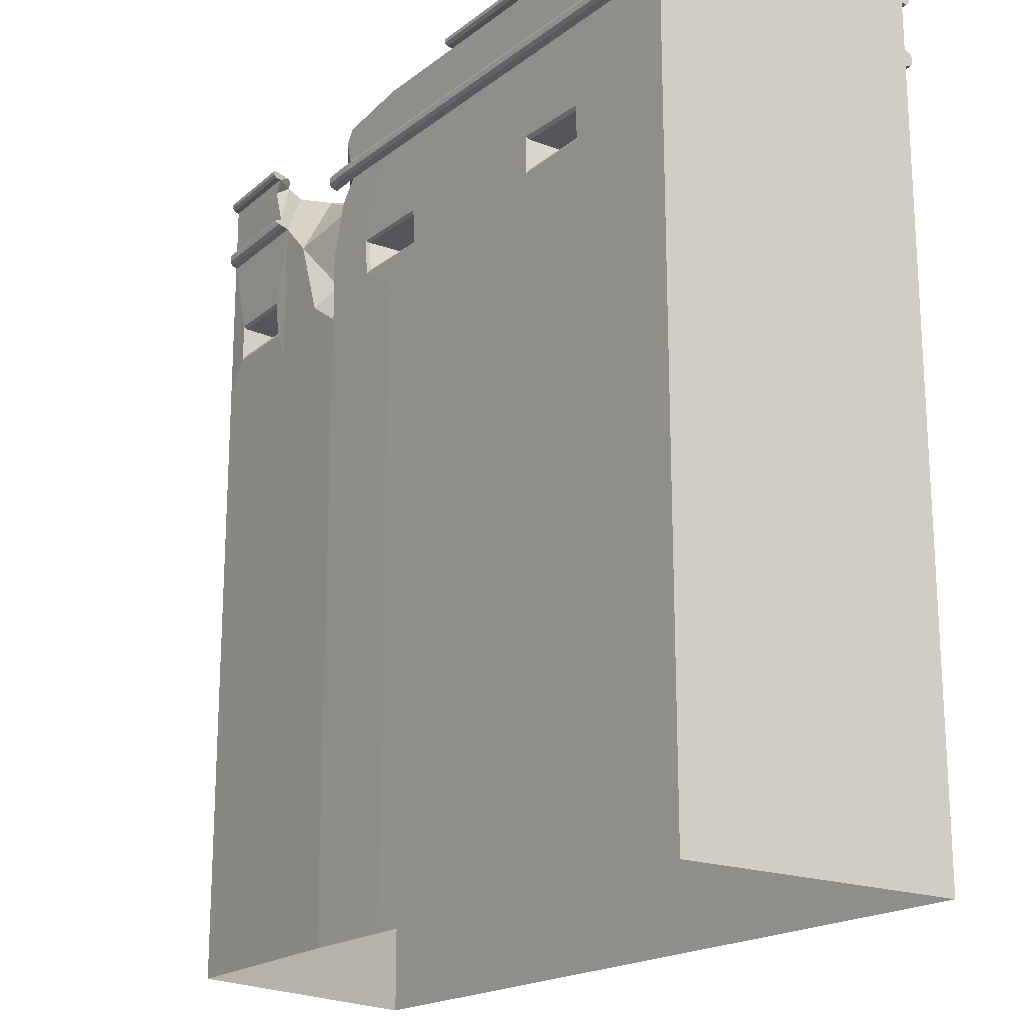
<metadata>
{"format":"obj","ext":"obj","renderer":"f3d","projection":"perspective","resolution":1024,"background":"white","views":[{"elev":-19.1,"azim":-125.8,"up":"+Y"}]}
</metadata>
<code>
o msh_fort_wall_03_Cube.041
v -10.43 3.662 -7.195
v -10.43 3.723 -7.06
v -10.43 2.82 -7.195
v -10.43 4.267 -7.195
v -10.41 3.856 -7.036
v -10.28 3.961 -7.036
v -10.28 3.478 -7.195
v -10.26 4.267 -7.213
v -10.41 2.82 -7.036
v -10.43 2.82 -7.06
v -10.43 4.267 -7.06
v -10.41 4.267 -7.036
v -10.28 2.82 -7.195
v -10.28 2.82 -7.036
v -10.28 4.267 -7.036
v -10.26 4.267 -7.06
v -10.43 4.013 -7.195
v -10.41 4.025 -7.036
v -10.43 4.137 -7.06
v -10.28 3.994 -7.036
v -10.39 3.94 -7.069
v -10.38 3.824 -7.167
v -10.27 3.478 -7.046
v -10.28 3.408 -7.036
v -10.26 3.672 -7.06
v -10.26 3.74 -7.213
v -14.57 2.996 -7.006
v -14.57 3.746 -7.006
v -14.57 4.496 -7.006
v -14.57 5.517 -7.006
v -14.57 2.246 -7.006
v -14.57 1.496 -7.006
v -14.57 0.7465 -7.006
v -11.58 2.996 -7.006
v -11.58 3.746 -7.006
v -11.58 4.496 -7.006
v -11.58 5.517 -7.006
v -12.33 2.996 -7.006
v -13.08 2.996 -7.006
v -13.83 2.996 -7.006
v -11.58 2.246 -7.006
v -11.58 1.496 -7.006
v -11.58 0.7465 -7.006
v -10.08 2.996 -7.006
v -9.329 2.996 -7.006
v -10.7 3.746 -7.006
v -10.58 4.496 -7.006
v -10.83 5.517 -7.006
v -10.08 3.746 -7.006
v -10.08 4.496 -7.006
v -10.08 5.517 -7.006
v -9.329 3.746 -7.006
v -9.329 4.496 -7.006
v -9.329 5.517 -7.006
v -12.33 3.746 -7.006
v -13.08 3.746 -7.006
v -13.83 3.746 -7.006
v -12.33 4.496 -7.006
v -13.08 4.496 -7.006
v -13.83 4.496 -7.006
v -12.33 5.517 -7.006
v -13.08 5.517 -7.006
v -13.83 5.517 -7.006
v -12.33 2.246 -7.006
v -12.33 1.496 -7.006
v -12.33 0.7465 -7.006
v -13.08 2.246 -7.006
v -13.08 1.496 -7.006
v -13.08 0.7465 -7.006
v -13.83 2.246 -7.006
v -13.83 1.496 -7.006
v -13.83 0.7465 -7.006
v -10.83 2.246 -7.006
v -10.08 2.246 -7.006
v -9.329 2.246 -7.006
v -10.83 1.496 -7.006
v -10.08 1.496 -7.006
v -9.329 1.496 -7.006
v -10.83 0.7465 -7.006
v -10.08 0.7465 -7.006
v -9.329 0.7465 -7.006
v -11.58 5.639 -7.006
v -11.39 4.762 -7.296
v -11.39 4.874 -7.296
v -11.77 4.762 -7.296
v -14.57 5.639 -7.006
v -11.77 4.874 -7.296
v -13.27 4.759 -7.296
v -13.64 4.759 -7.296
v -13.63 4.877 -7.296
v -13.29 4.877 -7.296
v -11.58 5.996 -7.593
v -10.83 5.996 -7.593
v -10.08 5.996 -7.586
v -9.322 5.996 -7.573
v -12.33 5.996 -7.593
v -13.08 5.996 -7.593
v -13.83 5.996 -7.593
v -14.57 5.995 -7.593
v -9.869 4.766 -7.296
v -9.869 4.869 -7.296
v -14.57 -0.003536 -7.006
v -9.539 4.862 -7.296
v -9.539 4.773 -7.296
v -9.329 5.996 -7.006
v -10.08 5.996 -7.006
v -10.83 5.996 -7.006
v -11.58 5.996 -7.006
v -12.33 5.996 -7.006
v -13.08 5.996 -7.006
v -13.83 5.996 -7.006
v -13.83 -0.003536 -7.006
v -13.08 -0.003536 -7.006
v -12.33 -0.003536 -7.006
v -11.58 -0.003536 -7.006
v -10.83 -0.003536 -7.006
v -10.08 -0.003536 -7.006
v -9.329 -0.003536 -7.006
v -14.57 5.995 -7.006
v -9.434 4.939 -7.006
v -9.451 4.914 -7.023
v -9.975 4.951 -7.006
v -9.957 4.925 -7.023
v -9.451 4.721 -7.023
v -9.434 4.696 -7.006
v -9.975 4.685 -7.006
v -9.957 4.71 -7.023
v -13.72 4.95 -7.006
v -13.71 4.926 -7.023
v -13.73 4.681 -7.006
v -13.72 4.71 -7.023
v -13.22 4.926 -7.023
v -13.21 4.95 -7.006
v -13.17 4.679 -7.006
v -13.19 4.71 -7.023
v -11.87 4.926 -7.023
v -11.9 4.947 -7.006
v -11.88 4.689 -7.006
v -11.86 4.71 -7.023
v -11.29 4.947 -7.006
v -11.32 4.926 -7.023
v -11.3 4.71 -7.023
v -11.27 4.689 -7.006
v -10.83 5.639 -7.006
v -10.08 5.639 -7.006
v -9.329 5.639 -7.006
v -12.33 5.639 -7.006
v -13.08 5.639 -7.006
v -13.83 5.639 -7.006
v -10.83 5.996 -7.136
v -10.08 5.996 -7.136
v -9.329 5.996 -7.136
v -11.58 5.996 -7.136
v -12.33 5.996 -7.136
v -13.08 5.996 -7.136
v -13.83 5.996 -7.136
v -14.57 5.995 -7.136
v -10.82 5.996 -8.05
v -10.07 5.996 -8.025
v -9.31 5.996 -8.007
v -11.57 5.996 -8.05
v -12.32 5.996 -8.05
v -13.07 5.996 -8.05
v -13.83 5.996 -8.05
v -14.57 2.996 -9.094
v -14.57 3.746 -9.094
v -14.57 4.496 -9.094
v -14.57 5.517 -9.094
v -14.57 2.246 -9.094
v -14.57 1.496 -9.094
v -14.57 0.7465 -9.094
v -11.57 2.996 -9.094
v -11.57 3.746 -9.094
v -11.57 4.496 -9.094
v -11.57 5.517 -9.094
v -10.82 2.996 -9.085
v -10.06 2.996 -9.047
v -9.208 2.996 -9.005
v -11.57 2.246 -9.094
v -11.57 1.496 -9.094
v -11.57 0.7465 -9.094
v -12.32 2.996 -9.094
v -13.07 2.996 -9.094
v -13.82 2.996 -9.094
v -12.32 3.746 -9.094
v -12.32 4.496 -9.094
v -12.32 5.517 -9.094
v -13.07 3.746 -9.094
v -13.07 4.496 -9.094
v -13.07 5.517 -9.094
v -13.82 3.746 -9.094
v -13.82 4.496 -9.094
v -13.82 5.517 -9.094
v -10.82 3.746 -9.085
v -10.06 3.746 -9.047
v -9.208 3.746 -9.005
v -10.82 4.496 -9.085
v -10.06 4.496 -9.047
v -9.208 4.496 -9.005
v -10.82 5.517 -9.084
v -10.06 5.517 -9.046
v -9.208 5.517 -9.005
v -10.82 2.246 -9.085
v -10.82 1.496 -9.085
v -10.82 0.7465 -9.085
v -10.06 2.246 -9.047
v -10.06 1.496 -9.047
v -10.06 0.7465 -9.047
v -9.208 2.246 -9.005
v -9.208 1.496 -9.005
v -9.208 0.7465 -9.005
v -12.32 2.246 -9.094
v -13.07 2.246 -9.094
v -13.82 2.246 -9.094
v -12.32 1.496 -9.094
v -13.07 1.496 -9.094
v -13.82 1.496 -9.094
v -12.32 0.7465 -9.094
v -13.07 0.7465 -9.094
v -13.82 0.7465 -9.094
v -11.57 5.639 -9.094
v -11.76 4.762 -8.804
v -11.76 4.874 -8.804
v -11.38 4.762 -8.804
v -14.57 5.639 -9.094
v -11.38 4.874 -8.804
v -9.865 4.759 -8.752
v -9.496 4.759 -8.739
v -9.503 4.877 -8.742
v -9.843 4.877 -8.754
v -11.57 5.996 -8.507
v -12.32 5.996 -8.507
v -13.07 5.996 -8.507
v -13.82 5.996 -8.507
v -10.82 5.996 -8.503
v -9.303 5.996 -8.442
v -13.28 4.766 -8.804
v -13.28 4.869 -8.804
v -13.61 4.862 -8.804
v -14.57 5.995 -8.507
v -14.57 -0.003536 -9.094
v -13.61 4.773 -8.804
v -13.82 5.996 -9.094
v -13.07 5.996 -9.094
v -12.32 5.996 -9.094
v -11.57 5.996 -9.094
v -9.208 5.996 -9.005
v -9.208 -0.003536 -9.005
v -10.06 -0.003536 -9.047
v -10.82 -0.003536 -9.085
v -11.57 -0.003536 -9.094
v -12.32 -0.003536 -9.094
v -13.07 -0.003536 -9.094
v -13.82 -0.003536 -9.094
v -14.57 5.995 -9.094
v -13.72 4.939 -9.094
v -13.7 4.914 -9.077
v -13.18 4.951 -9.094
v -13.2 4.925 -9.077
v -13.7 4.721 -9.077
v -13.72 4.696 -9.094
v -13.18 4.685 -9.094
v -13.2 4.71 -9.077
v -9.409 4.95 -9.03
v -9.426 4.926 -9.011
v -9.395 4.681 -9.018
v -9.414 4.71 -9.002
v -9.913 4.926 -9.028
v -9.932 4.95 -9.047
v -9.964 4.679 -9.044
v -9.944 4.71 -9.025
v -11.28 4.926 -9.077
v -11.25 4.947 -9.094
v -11.27 4.689 -9.094
v -11.29 4.71 -9.077
v -11.86 4.947 -9.094
v -11.84 4.926 -9.077
v -11.85 4.71 -9.077
v -11.88 4.689 -9.094
v -12.32 5.639 -9.094
v -13.07 5.639 -9.094
v -13.82 5.639 -9.094
v -10.82 5.639 -9.084
v -9.946 5.639 -9.041
v -9.208 5.639 -9.005
v -12.32 5.996 -8.965
v -13.07 5.996 -8.965
v -13.82 5.996 -8.965
v -11.57 5.996 -8.965
v -9.168 5.996 -8.878
v -14.57 5.995 -8.965
v -11.02 3.004 -7.031
v -14.57 3.746 -8.05
v -14.57 4.496 -8.05
v -14.57 5.995 -8.05
v -14.57 2.996 -8.05
v -14.57 2.246 -8.05
v -14.57 1.496 -8.05
v -14.57 0.7465 -8.05
v -13.82 5.996 -8.05
v -14.57 -0.003536 -8.05
v -8.761 5.995 -7.576
v -8.583 5.995 -7.006
v -8.623 5.995 -7.136
v -8.583 -0.003536 -7.006
v -8.583 0.7465 -7.006
v -8.583 6.063 -7.006
v -8.583 1.496 -7.006
v -8.583 2.996 -7.006
v -8.583 4.496 -7.006
v -8.583 5.639 -7.006
v -8.583 5.517 -7.006
v -8.583 2.246 -7.006
v -8.583 3.746 -7.006
v -9.032 5.996 -8.442
v -8.896 5.996 -8.009
v -11.07 2.996 -7.006
v -10.83 2.645 -7.006
v -10.83 3.427 -7.006
v -10.12 3.334 -7.006
v -10.19 3.509 -7.006
v -10.25 4.212 -7.006
v -10.23 3.86 -7.006
v -10.64 2.642 -7.006
v -10.67 4.083 -7.006
v -11.11 2.788 -7.006
v -11.05 3.295 -7.006
v -10.2 3.27 -7.006
v -10.51 2.753 -7.006
v -10.93 5.372 -9.09
v -10.82 4.988 -9.089
v -10.53 4.691 -9.071
v -10.32 5.25 -9.061
v -11.06 5.517 -9.094
v -10.99 5.639 -9.092
v -11.03 5.922 -9.094
v -11.05 5.996 -8.965
v -10.1 3.696 -7.031
v -10.55 4.389 -7.031
v -10.1 3.004 -7.031
v -10.97 5.837 -9.092
v -9.909 5.996 -9.039
v -9.798 5.996 -8.508
v -9.813 5.996 -8.906
v -9.856 5.902 -9.037
v -10.2 5.956 -8.123
v -10.32 5.996 -8.315
v -10.01 5.996 -8.264
v -9.714 5.996 -8.735
v -10.69 5.496 -8.872
v -10.2 5.795 -8.422
v -10.68 4.839 -8.958
v -10.79 2.679 -7.031
v -10.67 3.696 -7.031
v -10.79 3.401 -7.031
v -10.14 3.315 -7.031
v -10.21 3.477 -7.031
v -10.26 4.127 -7.031
v -10.24 3.802 -7.031
v -10.62 2.676 -7.031
v -10.65 4.008 -7.031
v -11.05 2.811 -7.031
v -11 3.28 -7.031
v -10.21 3.257 -7.031
v -10.5 2.779 -7.031
v -10.75 2.876 -7.156
v -10.44 3.682 -7.156
v -10.69 4.183 -7.156
v -10.19 3.181 -7.156
v -10.83 3.575 -7.156
v -10.42 3.431 -7.156
v -10.31 3.993 -7.156
v -10.33 3.819 -7.156
v -10.63 3.907 -7.156
v -10.84 3.38 -7.156
v -10.48 2.881 -7.156
v -11.58 5.554 -6.942
v -11.58 5.529 -6.961
v -10.83 5.529 -6.961
v -10.83 5.554 -6.942
v -10.08 5.529 -6.961
v -10.08 5.554 -6.942
v -9.329 5.529 -6.961
v -9.329 5.554 -6.942
v -8.579 5.554 -6.942
v -8.58 5.529 -6.961
v -12.33 5.554 -6.942
v -12.33 5.529 -6.961
v -13.08 5.554 -6.942
v -13.08 5.529 -6.961
v -13.83 5.554 -6.942
v -13.83 5.529 -6.961
v -14.57 5.529 -6.961
v -14.57 5.554 -6.942
v -12.33 5.625 -6.961
v -12.33 5.599 -6.942
v -10.83 5.599 -6.942
v -10.83 5.625 -6.961
v -11.58 5.625 -6.961
v -11.58 5.599 -6.942
v -13.08 5.599 -6.942
v -13.08 5.625 -6.961
v -13.83 5.625 -6.961
v -13.83 5.599 -6.942
v -9.329 5.599 -6.942
v -9.329 5.625 -6.961
v -10.08 5.625 -6.961
v -10.08 5.599 -6.942
v -14.57 5.599 -6.942
v -14.57 5.625 -6.961
v -8.58 5.625 -6.961
v -8.579 5.599 -6.942
v -12.33 6.064 -6.962
v -12.33 6.044 -6.942
v -12.33 6.016 -6.942
v -12.33 5.996 -6.962
v -11.58 6.064 -6.962
v -11.58 6.044 -6.942
v -11.58 6.016 -6.942
v -11.58 5.996 -6.962
v -10.83 6.016 -6.942
v -10.83 5.996 -6.962
v -10.83 6.064 -6.962
v -10.83 6.044 -6.942
v -8.579 6.015 -6.942
v -8.58 5.995 -6.962
v -9.329 6.016 -6.942
v -9.329 5.996 -6.962
v -10.08 6.016 -6.942
v -10.08 5.996 -6.962
v -13.08 6.016 -6.942
v -13.08 5.996 -6.962
v -13.83 6.016 -6.942
v -13.83 5.996 -6.962
v -14.57 5.995 -6.962
v -14.57 6.015 -6.942
v -8.58 6.063 -6.962
v -8.579 6.043 -6.942
v -9.329 6.064 -6.962
v -9.329 6.044 -6.942
v -10.08 6.064 -6.962
v -10.08 6.044 -6.942
v -13.08 6.064 -6.962
v -13.08 6.044 -6.942
v -13.83 6.064 -6.962
v -13.83 6.044 -6.942
v -14.57 6.043 -6.942
v -14.57 6.063 -6.962
v -11.57 5.554 -9.158
v -11.57 5.529 -9.139
v -12.32 5.529 -9.139
v -12.32 5.554 -9.158
v -13.07 5.529 -9.139
v -13.07 5.554 -9.158
v -13.82 5.529 -9.139
v -13.82 5.554 -9.158
v -14.57 5.554 -9.158
v -14.57 5.529 -9.139
v -10.82 5.529 -9.129
v -10.82 5.554 -9.148
v -10.03 5.554 -9.109
v -10.06 5.529 -9.091
v -9.222 5.529 -9.05
v -9.228 5.554 -9.069
v -10.82 5.599 -9.148
v -10.82 5.625 -9.129
v -12.32 5.599 -9.158
v -12.32 5.625 -9.139
v -11.57 5.625 -9.139
v -11.57 5.599 -9.158
v -9.946 5.625 -9.086
v -9.972 5.599 -9.106
v -9.228 5.599 -9.069
v -9.222 5.625 -9.05
v -13.82 5.599 -9.158
v -13.82 5.625 -9.139
v -13.07 5.625 -9.139
v -13.07 5.599 -9.158
v -14.57 5.625 -9.139
v -14.57 5.599 -9.158
v -12.32 5.996 -9.138
v -12.32 6.016 -9.158
v -12.32 6.044 -9.158
v -12.32 6.064 -9.138
v -14.57 6.015 -9.158
v -14.57 5.995 -9.138
v -13.82 6.016 -9.158
v -13.82 5.996 -9.138
v -13.07 6.016 -9.158
v -13.07 5.996 -9.138
v -9.222 5.996 -9.049
v -9.228 6.016 -9.069
v -14.57 6.063 -9.138
v -14.57 6.043 -9.158
v -13.82 6.064 -9.138
v -13.82 6.044 -9.158
v -13.07 6.064 -9.138
v -13.07 6.044 -9.158
v -9.228 6.044 -9.069
v -9.222 6.064 -9.049
v -11.06 5.529 -9.139
v -11.06 5.554 -9.158
v -11.07 5.599 -9.158
v -11.05 5.625 -9.139
v -9.922 6.016 -9.103
v -9.923 5.996 -9.083
v -9.898 6.064 -9.082
v -9.912 6.044 -9.103
v -10.83 6.044 -7.136
v -10.83 6.064 -7.116
v -10.08 6.044 -7.136
v -10.08 6.064 -7.116
v -9.329 6.064 -7.116
v -9.329 6.044 -7.136
v -11.58 6.064 -7.116
v -11.58 6.044 -7.136
v -12.33 6.044 -7.136
v -12.33 6.064 -7.116
v -13.08 6.064 -7.116
v -13.08 6.044 -7.136
v -13.83 6.044 -7.136
v -13.83 6.064 -7.116
v -14.57 6.063 -7.116
v -14.57 6.043 -7.136
v -12.32 6.064 -8.985
v -12.32 6.044 -8.965
v -13.07 6.044 -8.965
v -13.07 6.064 -8.985
v -13.82 6.044 -8.965
v -13.82 6.064 -8.985
v -9.174 6.064 -8.895
v -9.167 6.044 -8.876
v -14.57 6.043 -8.965
v -14.57 6.063 -8.985
v -8.623 6.043 -7.136
v -8.617 6.063 -7.116
v -9.828 6.044 -8.906
v -9.842 6.064 -8.927
f 6 5 9 14 24
f 26 25 23 7
f 9 5 2 10
f 6 24 23
f 2 1 3 10
f 18 12 11 19
f 15 12 18 20
f 11 4 17 19
f 6 21 5
f 18 21 20
f 1 2 22
f 19 17 22 21
f 21 22 5
f 5 22 2
f 18 19 21
f 20 21 6
f 15 20 16
f 13 7 24 14
f 23 24 7
f 20 6 23 25 16
f 8 16 25 26
f 50 53 125 126
f 45 52 320
f 61 58 138 137
f 82 144 107 108
f 320 52 49 321
f 324 74 329
f 47 50 51 48
f 144 145 106 107
f 41 73 318 326
f 49 52 53 50
f 123 127 100 101
f 145 146 105 106
f 34 35 55 38
f 38 55 56 39
f 39 56 57 40
f 35 36 58 55
f 55 58 59 56
f 56 59 60 57
f 36 47 143
f 58 61 62 59
f 135 132 91 88
f 82 108 109 147
f 147 109 110 148
f 148 110 111 149
f 34 38 64 41
f 41 64 65 42
f 42 65 66 43
f 43 66 114 115
f 38 39 67 64
f 64 67 68 65
f 65 68 69 66
f 66 69 113 114
f 39 40 70 67
f 67 70 71 68
f 68 71 72 69
f 69 72 112 113
f 34 317 327 35
f 47 322 50
f 44 74 75 45
f 41 42 76 73
f 73 76 77 74
f 74 77 78 75
f 42 43 79 76
f 76 79 80 77
f 77 80 81 78
f 43 115 116 79
f 79 116 117 80
f 80 117 118 81
f 124 121 103 104
f 59 62 133 134
f 141 136 87 84
f 132 129 90 91
f 85 83 84 87
f 88 91 90 89
f 100 104 103 101
f 121 123 101 103
f 127 124 104 100
f 53 54 120 125
f 51 50 126 122
f 62 63 128 133
f 131 135 88 89
f 129 131 89 90
f 136 139 85 87
f 138 36 143
f 63 60 130 128
f 60 59 134 130
f 162 96 92 161
f 449 452 467 470
f 515 518 413 417
f 380 382 408 397
f 151 150 509 511
f 163 97 96 162
f 164 98 97 163
f 142 141 84 83
f 139 142 83 85
f 109 108 420 416
f 37 61 137
f 510 515 417 423
f 48 37 140
f 157 156 98 99
f 144 82 399 398
f 58 36 138
f 37 137 140
f 47 48 140 143
f 125 120 121 124
f 123 121 120 122
f 127 123 122 126
f 126 125 124 127
f 133 128 129 132
f 131 129 128 130
f 135 131 130 134
f 134 133 132 135
f 139 136 137 138
f 143 140 141 142
f 138 143 142 139
f 136 141 140 137
f 54 51 122 120
f 148 149 403 402
f 419 421 424 418
f 107 106 430 422
f 145 144 398 407
f 421 429 442 424
f 147 148 402 395
f 391 404 409 394
f 96 154 153 92
f 513 512 441 439
f 98 156 155 97
f 97 155 154 96
f 94 151 152 95
f 93 150 151 94
f 92 153 150 93
f 40 27 31 70
f 71 32 33 72
f 70 31 32 71
f 57 60 29 28
f 40 57 28 27
f 108 107 422 420
f 105 303 426 428
f 431 415 414 444
f 415 419 418 414
f 155 156 521 520
f 156 157 524 521
f 519 522 445 443
f 429 427 440 442
f 536 513 307
f 110 109 416 432
f 518 519 443 413
f 512 510 423 441
f 86 30 393 410
f 30 63 392 393
f 63 62 390 392
f 37 48 379 378
f 54 312 386 383
f 51 54 383 381
f 48 51 381 379
f 61 37 378 388
f 119 111 434 435
f 448 435 436 447
f 426 303 307 437
f 111 110 432 434
f 152 151 511 514
f 433 431 444 446
f 153 154 517 516
f 436 433 446 447
f 382 384 405 408
f 377 400 396 387
f 149 86 410 403
f 384 385 412 405
f 387 396 401 389
f 311 146 406 411
f 389 401 404 391
f 60 63 30 29
f 335 283 466 504
f 82 147 395 399
f 525 526 286 245
f 522 523 448 445
f 255 534 493 486
f 304 152 514 535
f 95 160 159 94
f 94 159 158 93
f 93 158 161 92
f 385 386 411 412
f 255 291 533 534
f 427 425 438 440
f 285 311 312 202
f 507 342 538
f 86 119 157
f 149 111 119 86
f 86 157 99
f 72 33 102 112
f 146 145 407 406
f 293 166 165 296
f 294 167 166 293
f 295 168 167 294
f 189 192 261 262
f 172 182 185 173
f 173 185 186 174
f 331 197 274
f 221 280 245 246
f 182 183 188 185
f 185 188 189 186
f 186 189 190 187
f 280 281 244 245
f 183 184 191 188
f 188 191 192 189
f 259 263 237 238
f 281 282 243 244
f 184 165 166 191
f 172 173 194 176
f 176 194 195 177
f 177 195 196 178
f 173 174 197 194
f 194 197 198 195
f 195 198 199 196
f 174 186 279
f 271 268 230 227
f 221 246 341 335
f 172 176 203 179
f 179 203 204 180
f 180 204 205 181
f 181 205 250 251
f 176 177 206 203
f 203 206 207 204
f 204 207 208 205
f 205 208 249 250
f 177 178 209 206
f 206 209 210 207
f 207 210 211 208
f 208 211 248 249
f 172 179 212 182
f 182 212 213 183
f 183 213 214 184
f 179 180 215 212
f 212 215 216 213
f 213 216 217 214
f 180 181 218 215
f 215 218 219 216
f 216 219 220 217
f 181 251 252 218
f 218 252 253 219
f 219 253 254 220
f 260 257 239 242
f 198 201 269 270
f 277 272 226 223
f 268 265 229 230
f 224 222 223 226
f 227 230 229 228
f 237 242 239 238
f 257 259 238 239
f 263 260 242 237
f 192 193 256 261
f 190 189 262 258
f 201 202 264 269
f 267 271 227 228
f 265 267 228 229
f 272 275 224 226
f 274 174 279
f 202 199 266 264
f 199 198 270 266
f 214 217 170 169
f 158 235 231 161
f 334 175 450 501
f 278 277 223 222
f 275 278 222 224
f 175 334 330 273
f 528 525 484 497
f 187 175 276
f 280 221 469 468
f 197 174 274
f 175 273 276
f 186 187 276 279
f 261 256 257 260
f 259 257 256 258
f 263 259 258 262
f 262 261 260 263
f 269 264 265 268
f 267 265 264 266
f 271 267 266 270
f 270 269 268 271
f 275 272 273 274
f 279 276 277 278
f 274 279 278 275
f 272 277 276 273
f 193 190 258 256
f 221 335 504 469
f 243 255 486 488
f 482 489 498 483
f 284 285 474 471
f 168 225 479 458
f 315 236 160 316
f 231 235 337 289
f 530 528 497 495
f 234 288 291 240
f 233 287 288 234
f 232 286 287 233
f 231 289 286 232
f 217 220 171 170
f 220 254 241 171
f 184 214 169 165
f 290 247 531 532
f 489 487 496 498
f 534 530 495 493
f 244 243 488 490
f 462 201 284 471
f 175 187 451 450
f 193 168 458 455
f 190 193 455 453
f 187 190 453 451
f 449 470 503 502
f 486 493 494 485
f 492 505 508 499
f 288 287 527 529
f 454 456 475 478
f 452 454 478 467
f 282 281 477 476
f 456 457 480 475
f 225 282 476 479
f 192 167 168 193
f 461 472 473 464
f 487 485 494 496
f 157 119 523 524
f 291 288 529 533
f 233 163 162 232
f 232 162 161 231
f 241 301 299 171
f 171 299 298 170
f 170 298 297 169
f 169 297 296 165
f 295 240 225
f 282 225 255 243
f 291 255 225
f 240 291 225
f 295 300 234 240
f 245 244 490 481
f 295 225 168
f 191 166 167 192
f 458 479 480 457
f 502 503 465 460
f 160 95 302 316
f 297 31 27 296
f 298 32 31 297
f 299 33 32 298
f 301 102 33 299
f 86 295 30
f 99 98 164 295
f 99 295 86
f 29 294 293 28
f 28 293 296 27
f 30 295 294 29
f 234 300 163 233
f 106 105 428 430
f 290 236 315
f 62 61 388 390
f 154 155 520 517
f 53 310 312 54
f 52 314 310 53
f 45 309 314 52
f 45 75 313 309
f 75 78 308 313
f 152 304 302 95
f 78 81 306 308
f 81 118 305 306
f 247 342 506 491
f 146 311 303 105
f 247 290 285
f 303 311 304
f 304 311 302
f 312 310 199 202
f 199 310 314 196
f 196 314 309 178
f 178 309 313 209
f 209 313 308 210
f 210 308 306 211
f 211 306 305 248
f 322 323 49 50
f 34 41 326 317
f 318 73 74 324
f 35 327 319 46
f 44 45 320 328
f 74 44 329
f 201 198 333
f 283 200 459 466
f 202 201 462 463
f 281 280 468 477
f 245 481 483 484
f 474 463 464 473
f 200 283 335 334
f 200 334 501 459
f 344 290 532 537
f 484 525 245
f 466 459 460 465
f 247 345 342
f 538 531 500 507
f 159 160 348
f 290 344 349
f 235 158 347
f 386 312 311 411
f 245 286 289 246
f 337 336 246 289
f 347 158 346
f 158 159 346
f 160 236 343 348
f 198 197 332
f 333 198 332
f 330 331 274 273
f 285 284 345 247
f 246 336 341
f 235 351 350 337
f 347 351 235
f 346 351 347
f 343 351 346 348
f 346 159 348
f 345 344 342
f 345 284 344
f 201 349 344 284
f 331 352 197
f 352 332 197
f 332 352 333
f 333 352 331 350
f 331 330 350
f 341 336 337 350
f 341 350 334 335
f 334 350 330
f 236 290 349 343
f 201 333 343 349
f 351 343 333 350
f 328 320 356 364
f 47 325 361 339
f 324 329 365 360
f 44 328 364 340
f 326 318 353 362
f 321 49 338 357
f 329 44 340 365
f 317 326 362 292
f 322 47 339 358
f 318 324 360 353
f 323 322 358 359
f 327 317 292 363
f 49 323 359 338
f 319 327 363 355
f 320 321 357 356
f 365 340 369 376
f 340 364 371 369
f 359 358 372 373
f 364 356 371
f 363 292 366 375
f 356 357 371
f 357 338 367 371
f 361 354 370 374
f 354 355 370
f 338 359 373 367
f 339 361 374 368
f 355 363 375 370
f 358 339 368 372
f 292 362 366
f 353 360 366
f 360 365 376 366
f 362 353 366
f 372 368 374
f 372 374 373
f 373 374 370 367
f 375 371 367 370
f 366 376 375
f 369 371 375 376
f 325 46 354 361
f 46 319 355 354
f 36 325 47
f 35 46 325 36
f 513 439 437 307
f 481 482 483
f 508 505 506
f 378 379 380 377
f 379 381 382 380
f 381 383 384 382
f 383 386 385 384
f 377 387 388 378
f 387 389 390 388
f 389 391 392 390
f 391 394 393 392
f 398 399 400 397
f 402 403 404 401
f 406 407 408 405
f 403 410 409 404
f 411 406 405 412
f 399 395 396 400
f 395 402 401 396
f 407 398 397 408
f 425 427 428 426
f 427 429 430 428
f 429 421 422 430
f 421 419 420 422
f 419 415 416 420
f 415 431 432 416
f 431 433 434 432
f 433 436 435 434
f 437 439 440 438
f 439 441 442 440
f 441 423 424 442
f 423 417 418 424
f 417 413 414 418
f 413 443 444 414
f 443 445 446 444
f 445 448 447 446
f 450 451 452 449
f 451 453 454 452
f 453 455 456 454
f 455 458 457 456
f 502 460 459 501
f 461 464 463 462
f 468 469 470 467
f 471 474 473 472
f 476 477 478 475
f 479 476 475 480
f 504 466 465 503
f 477 468 467 478
f 485 487 488 486
f 487 489 490 488
f 489 482 481 490
f 505 492 491 506
f 493 495 496 494
f 495 497 498 496
f 497 484 483 498
f 507 500 499 508
f 449 502 501 450
f 469 504 503 470
f 377 380 397 400
f 410 393 394 409
f 425 426 437 438
f 500 491 492 499
f 285 202 463 474
f 461 462 471 472
f 303 536 307
f 507 508 506 342
f 287 286 526 527
f 315 285 290
f 311 285 316
f 302 311 316
f 285 315 316
f 342 344 537 538
f 523 119 435 448
f 531 247 491 500
f 518 515 516 517
f 522 519 520 521
f 519 518 517 520
f 512 513 514 511
f 510 512 511 509
f 515 510 509 516
f 521 524 523 522
f 530 534 533 529
f 528 530 529 527
f 525 528 527 526
f 513 536 535 514
f 531 538 537 532
f 150 153 516 509
f 535 536 303 304

</code>
